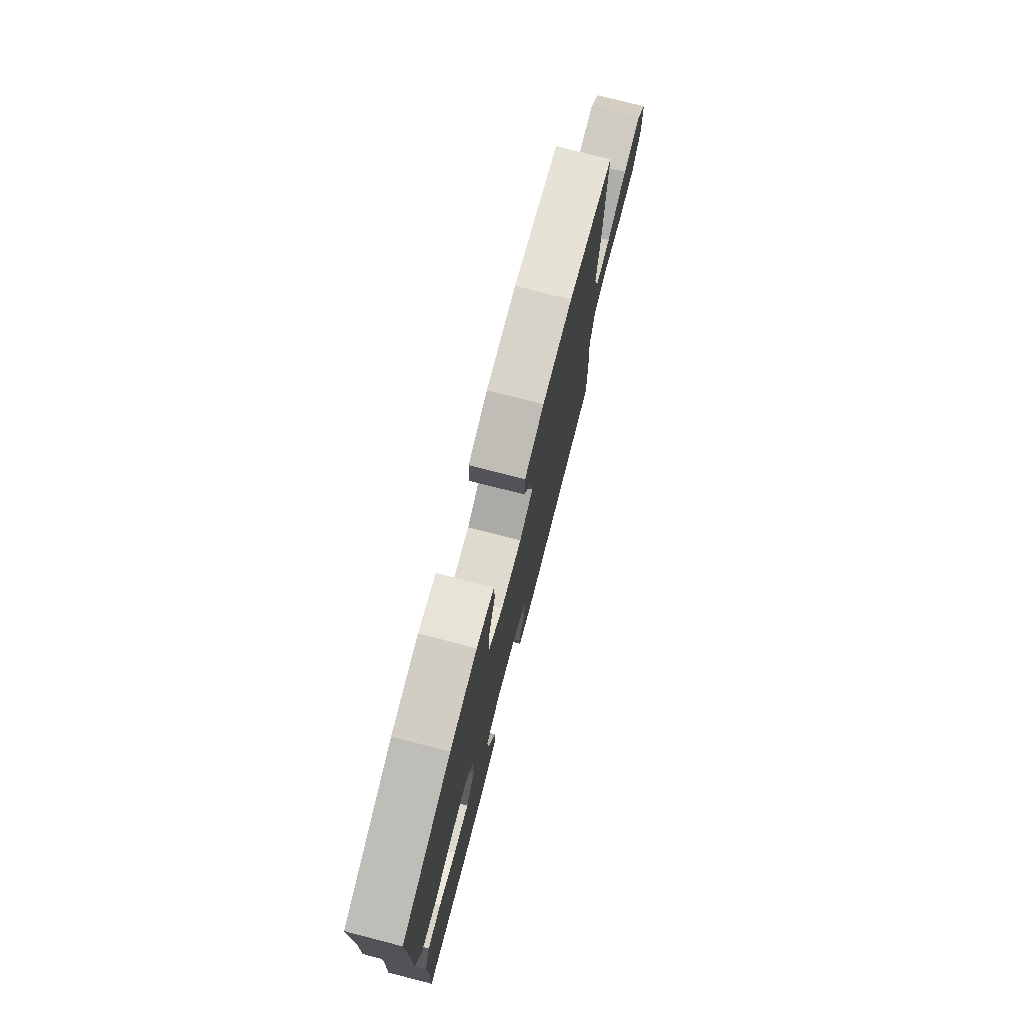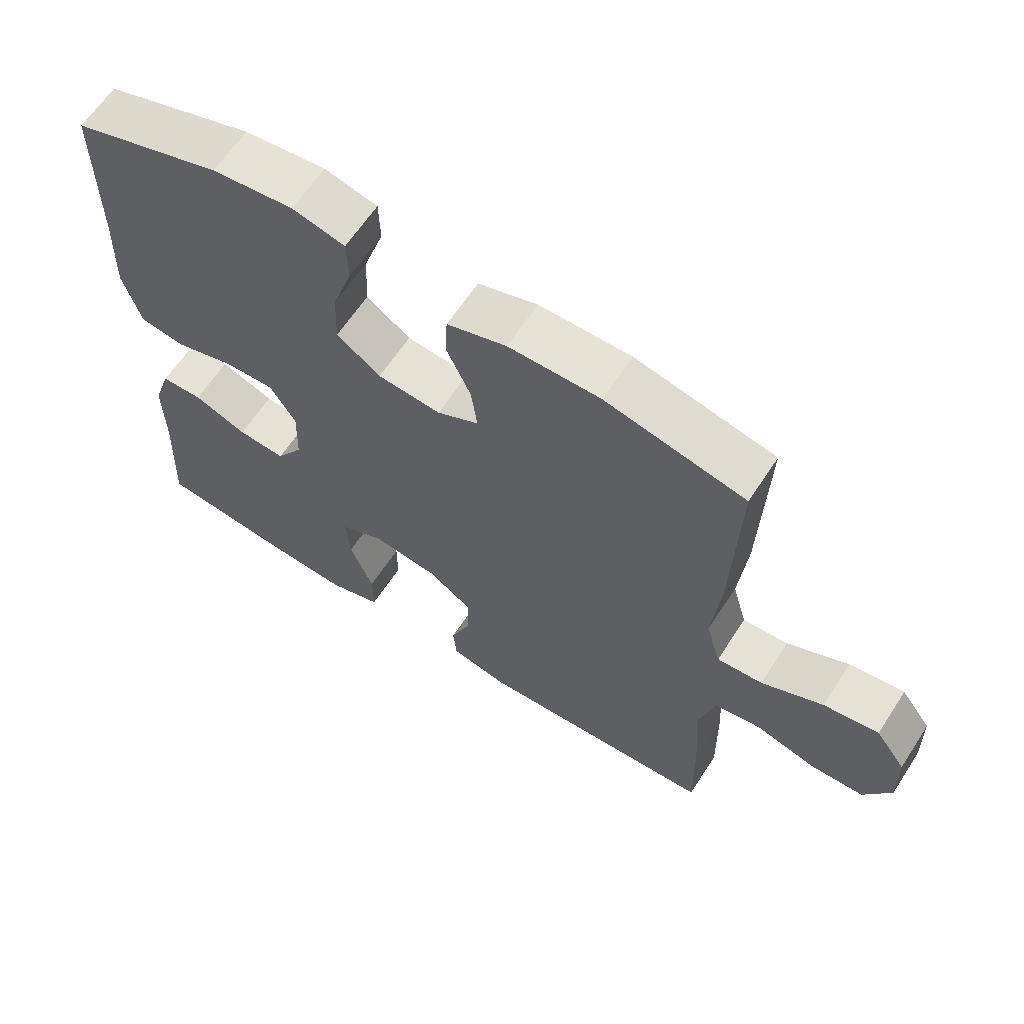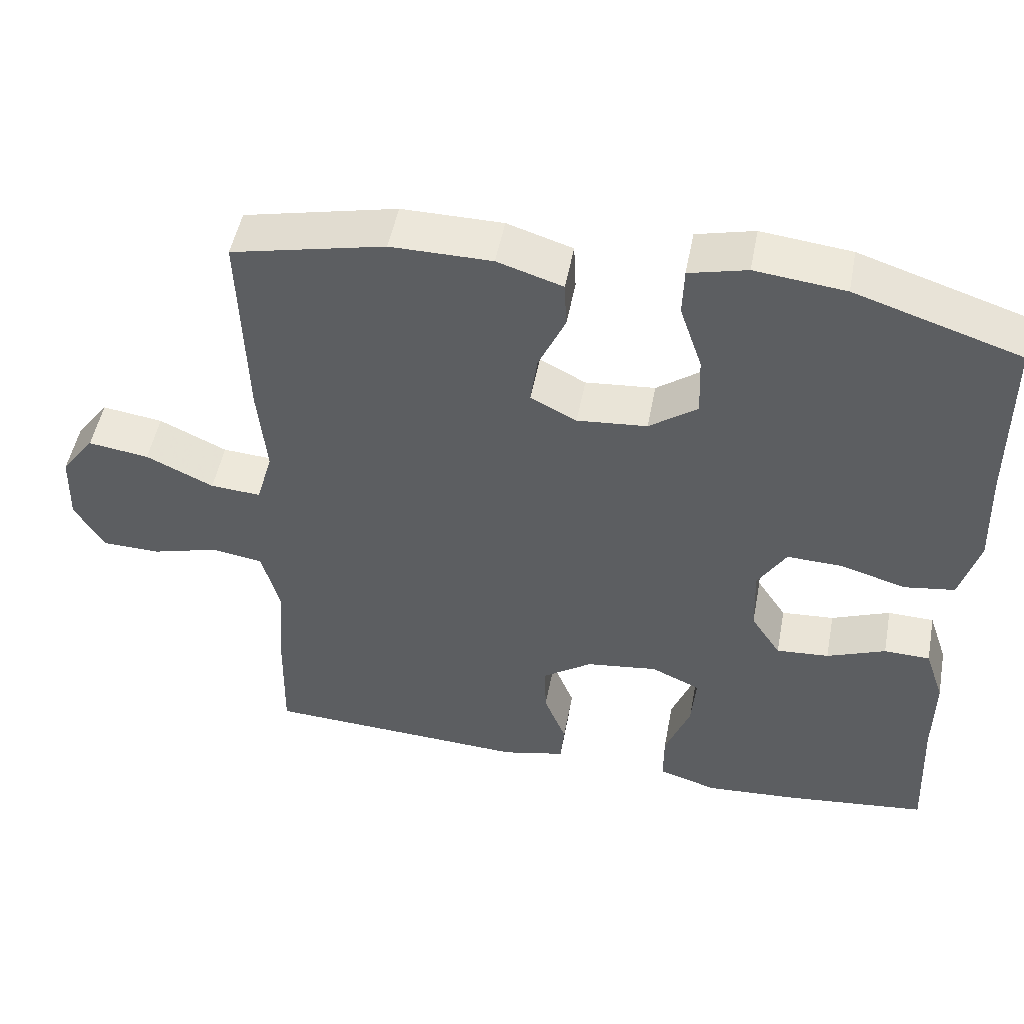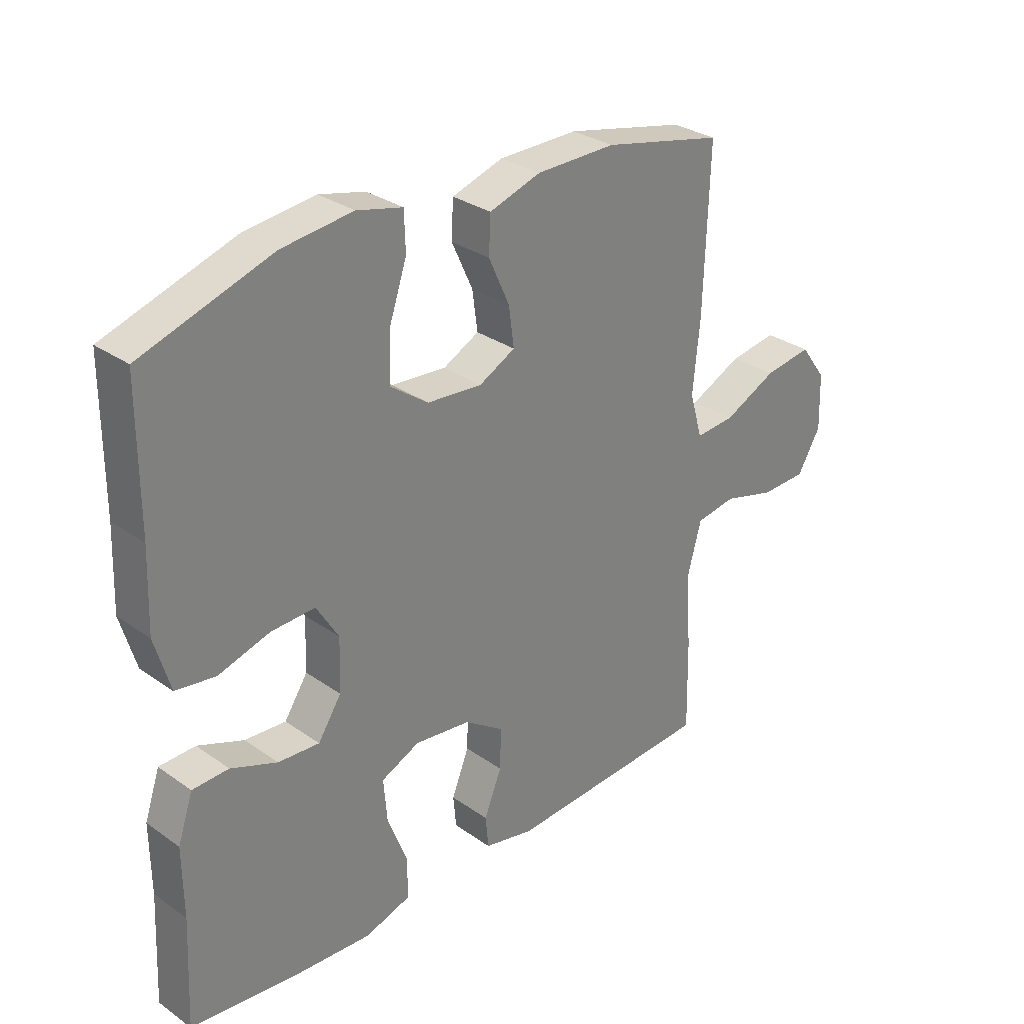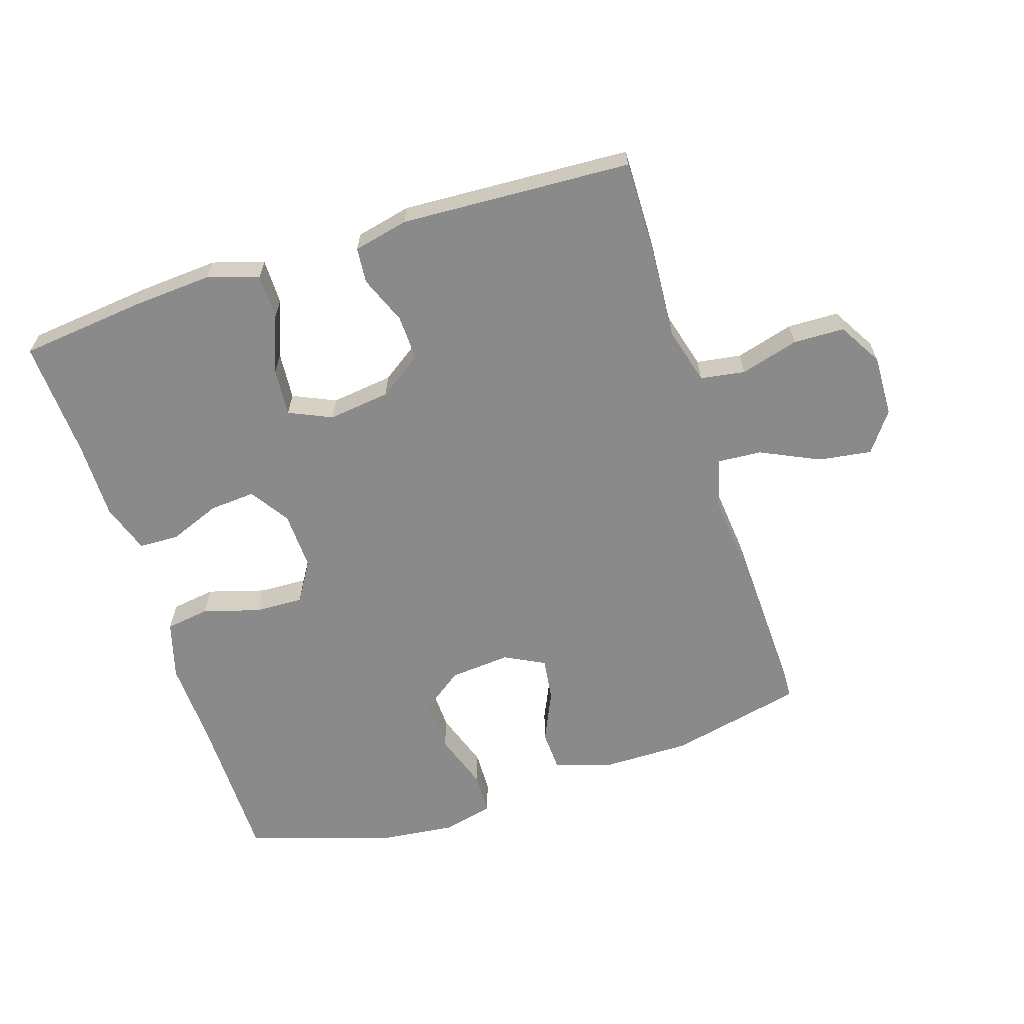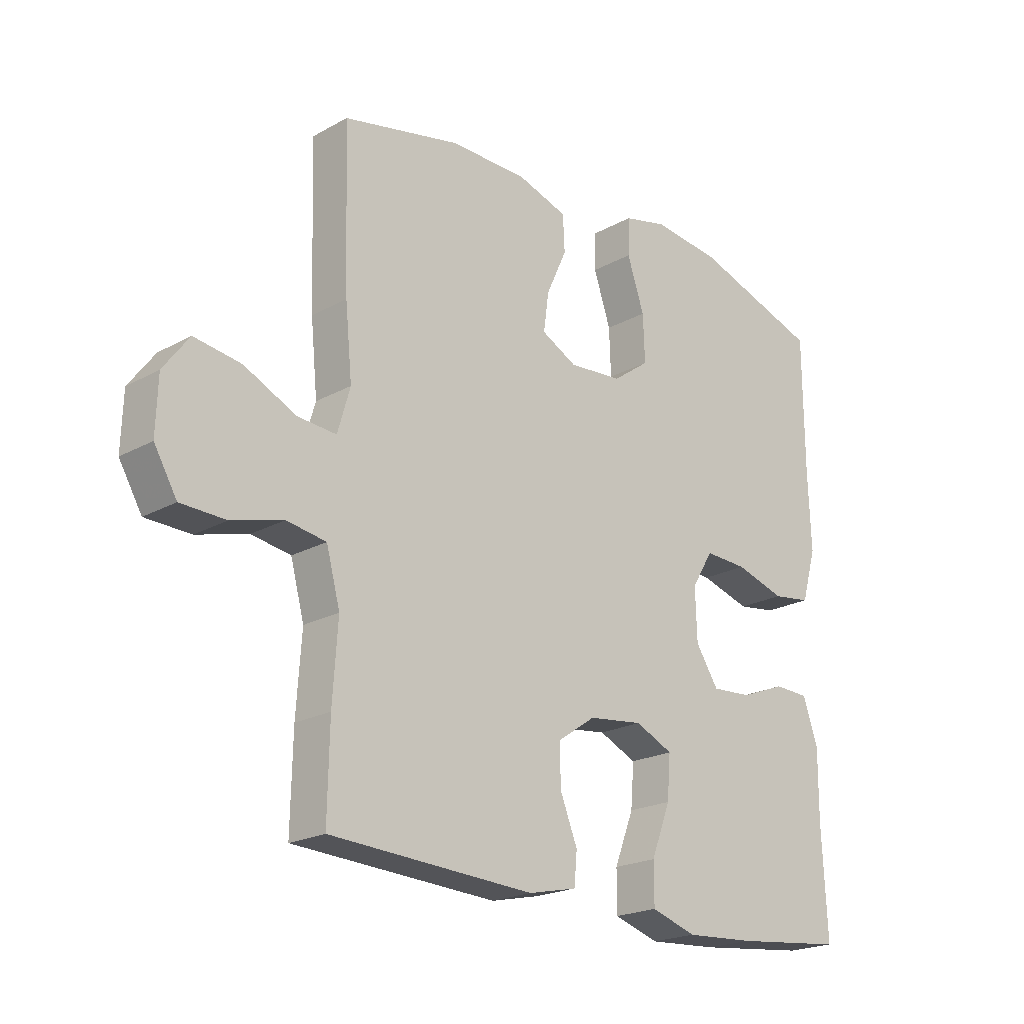
<metadata>
{"format":"obj","ext":"obj","renderer":"f3d","projection":"perspective","resolution":1024,"background":"white","views":[{"elev":76.2,"azim":104.4,"up":"+Z"},{"elev":63.1,"azim":-146.9,"up":"+Z"},{"elev":49.8,"azim":10.7,"up":"+Z"},{"elev":30.3,"azim":135.5,"up":"+Z"},{"elev":-63.5,"azim":-162.1,"up":"+Y"},{"elev":-21.2,"azim":-45.3,"up":"+Z"}]}
</metadata>
<code>
v -0.5 0.07 -0.5
v -0.497 0.07 -0.345
v -0.488 0.07 -0.213
v -0.512 0.07 -0.124
v -0.581 0.07 -0.113
v -0.671 0.07 -0.138
v -0.75 0.07 -0.136
v -0.79 0.07 -0.068
v -0.787 0.07 0.027
v -0.742 0.07 0.088
v -0.66 0.07 0.076
v -0.569 0.07 0.033
v -0.501 0.07 0.028
v -0.479 0.07 0.104
v -0.491 0.07 0.227
v -0.5 0.07 0.5
v -0.293 0.07 0.546
v -0.157 0.07 0.545
v -0.069 0.07 0.517
v -0.066 0.07 0.454
v -0.102 0.07 0.375
v -0.111 0.07 0.308
v -0.049 0.07 0.276
v 0.045 0.07 0.284
v 0.11 0.07 0.331
v 0.107 0.07 0.413
v 0.077 0.07 0.502
v 0.079 0.07 0.567
v 0.157 0.07 0.586
v 0.278 0.07 0.572
v 0.5 0.07 0.5
v 0.501 0.07 0.264
v 0.506 0.07 0.131
v 0.48 0.07 0.041
v 0.412 0.07 0.031
v 0.324 0.07 0.057
v 0.249 0.07 0.06
v 0.211 0.07 -0.002
v 0.214 0.07 -0.092
v 0.254 0.07 -0.153
v 0.325 0.07 -0.148
v 0.404 0.07 -0.117
v 0.466 0.07 -0.119
v 0.492 0.07 -0.196
v 0.491 0.07 -0.315
v 0.5 0.07 -0.5
v 0.306 0.07 -0.521
v 0.183 0.07 -0.529
v 0.104 0.07 -0.504
v 0.104 0.07 -0.434
v 0.138 0.07 -0.346
v 0.144 0.07 -0.272
v 0.078 0.07 -0.242
v -0.018 0.07 -0.254
v -0.085 0.07 -0.3
v -0.083 0.07 -0.37
v -0.053 0.07 -0.445
v -0.058 0.07 -0.5
v -0.143 0.07 -0.519
v -0.5 0 -0.5
v -0.497 0 -0.345
v -0.488 0 -0.213
v -0.512 0 -0.124
v -0.581 0 -0.113
v -0.671 0 -0.138
v -0.75 0 -0.136
v -0.79 0 -0.068
v -0.787 0 0.027
v -0.742 0 0.088
v -0.66 0 0.076
v -0.569 0 0.033
v -0.501 0 0.028
v -0.479 0 0.104
v -0.491 0 0.227
v -0.5 0 0.5
v -0.293 0 0.546
v -0.157 0 0.545
v -0.069 0 0.517
v -0.066 0 0.454
v -0.102 0 0.375
v -0.111 0 0.308
v -0.049 0 0.276
v 0.045 0 0.284
v 0.11 0 0.331
v 0.107 0 0.413
v 0.077 0 0.502
v 0.079 0 0.567
v 0.157 0 0.586
v 0.278 0 0.572
v 0.5 0 0.5
v 0.501 0 0.264
v 0.506 0 0.131
v 0.48 0 0.041
v 0.412 0 0.031
v 0.324 0 0.057
v 0.249 0 0.06
v 0.211 0 -0.002
v 0.214 0 -0.092
v 0.254 0 -0.153
v 0.325 0 -0.148
v 0.404 0 -0.117
v 0.466 0 -0.119
v 0.492 0 -0.196
v 0.491 0 -0.315
v 0.5 0 -0.5
v 0.306 0 -0.521
v 0.183 0 -0.529
v 0.104 0 -0.504
v 0.104 0 -0.434
v 0.138 0 -0.346
v 0.144 0 -0.272
v 0.078 0 -0.242
v -0.018 0 -0.254
v -0.085 0 -0.3
v -0.083 0 -0.37
v -0.053 0 -0.445
v -0.058 0 -0.5
v -0.143 0 -0.519
f 56 57 58 59
f 55 56 59 1
f 54 55 1 2
f 48 49 50 51
f 48 51 52
f 45 46 47 48
f 45 48 52
f 44 45 52 53
f 41 42 43 44
f 40 41 44 53
f 33 34 35 36
f 32 33 36 37
f 31 32 37
f 30 31 37 38
f 26 27 28 29
f 25 26 29 30
f 18 19 20 21
f 18 21 22
f 17 18 22
f 14 15 16 17
f 13 14 17 22
f 9 10 11 12
f 9 12 13
f 8 9 13
f 5 6 7 8
f 4 5 8 13
f 3 4 13 22
f 54 2 3 22
f 39 40 53 54
f 38 39 54 22
f 25 30 38
f 24 25 38
f 23 24 38
f 22 23 38
f 118 117 116 115
f 60 118 115 114
f 61 60 114 113
f 110 109 108 107
f 111 110 107
f 107 106 105 104
f 111 107 104
f 112 111 104 103
f 103 102 101 100
f 112 103 100 99
f 95 94 93 92
f 96 95 92 91
f 96 91 90
f 97 96 90 89
f 88 87 86 85
f 89 88 85 84
f 80 79 78 77
f 81 80 77
f 81 77 76
f 76 75 74 73
f 81 76 73 72
f 71 70 69 68
f 72 71 68
f 72 68 67
f 67 66 65 64
f 72 67 64 63
f 81 72 63 62
f 81 62 61 113
f 113 112 99 98
f 81 113 98 97
f 97 89 84
f 97 84 83
f 97 83 82
f 97 82 81
f 1 60 61 2
f 2 61 62 3
f 3 62 63 4
f 4 63 64 5
f 5 64 65 6
f 6 65 66 7
f 7 66 67 8
f 8 67 68 9
f 9 68 69 10
f 10 69 70 11
f 11 70 71 12
f 12 71 72 13
f 13 72 73 14
f 14 73 74 15
f 15 74 75 16
f 16 75 76 17
f 17 76 77 18
f 18 77 78 19
f 19 78 79 20
f 20 79 80 21
f 21 80 81 22
f 22 81 82 23
f 23 82 83 24
f 24 83 84 25
f 25 84 85 26
f 26 85 86 27
f 27 86 87 28
f 28 87 88 29
f 29 88 89 30
f 30 89 90 31
f 31 90 91 32
f 32 91 92 33
f 33 92 93 34
f 34 93 94 35
f 35 94 95 36
f 36 95 96 37
f 37 96 97 38
f 38 97 98 39
f 39 98 99 40
f 40 99 100 41
f 41 100 101 42
f 42 101 102 43
f 43 102 103 44
f 44 103 104 45
f 45 104 105 46
f 46 105 106 47
f 47 106 107 48
f 48 107 108 49
f 49 108 109 50
f 50 109 110 51
f 51 110 111 52
f 52 111 112 53
f 53 112 113 54
f 54 113 114 55
f 55 114 115 56
f 56 115 116 57
f 57 116 117 58
f 58 117 118 59
f 59 118 60 1

</code>
